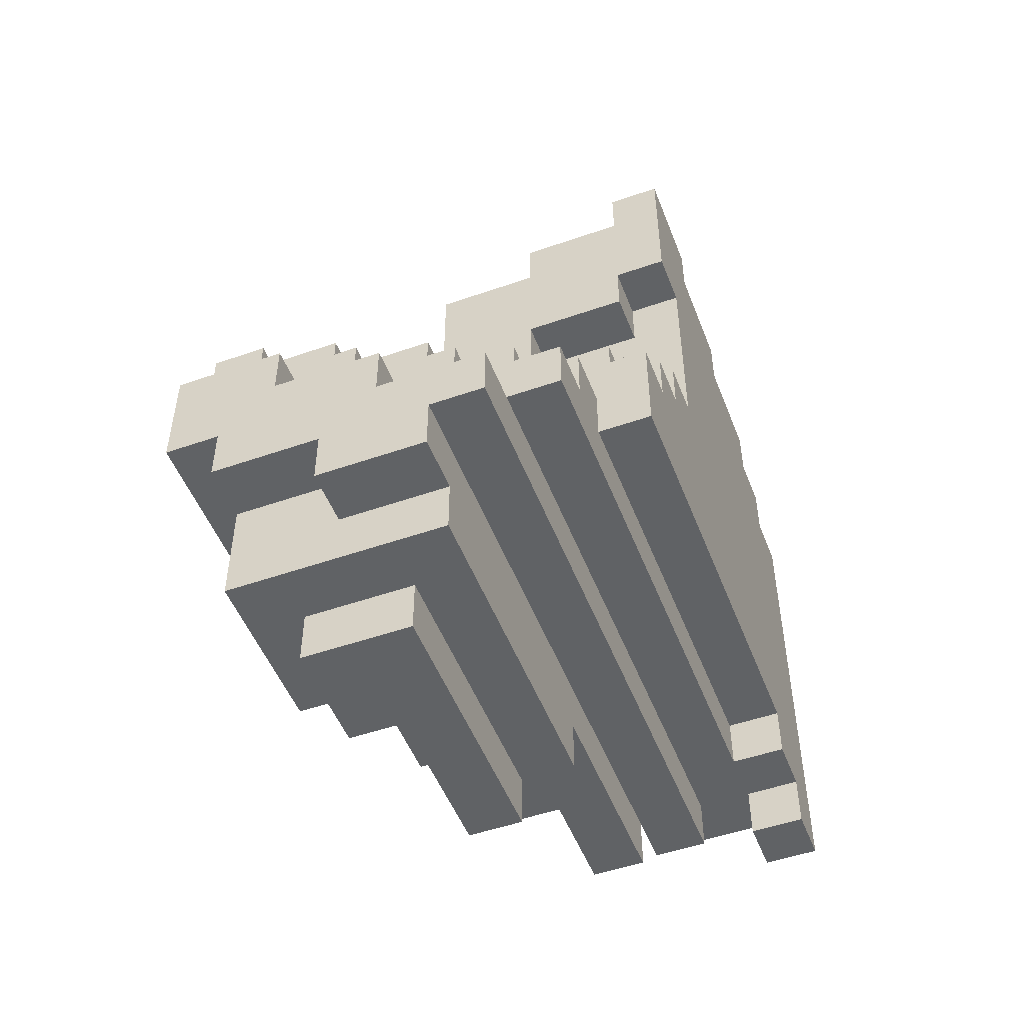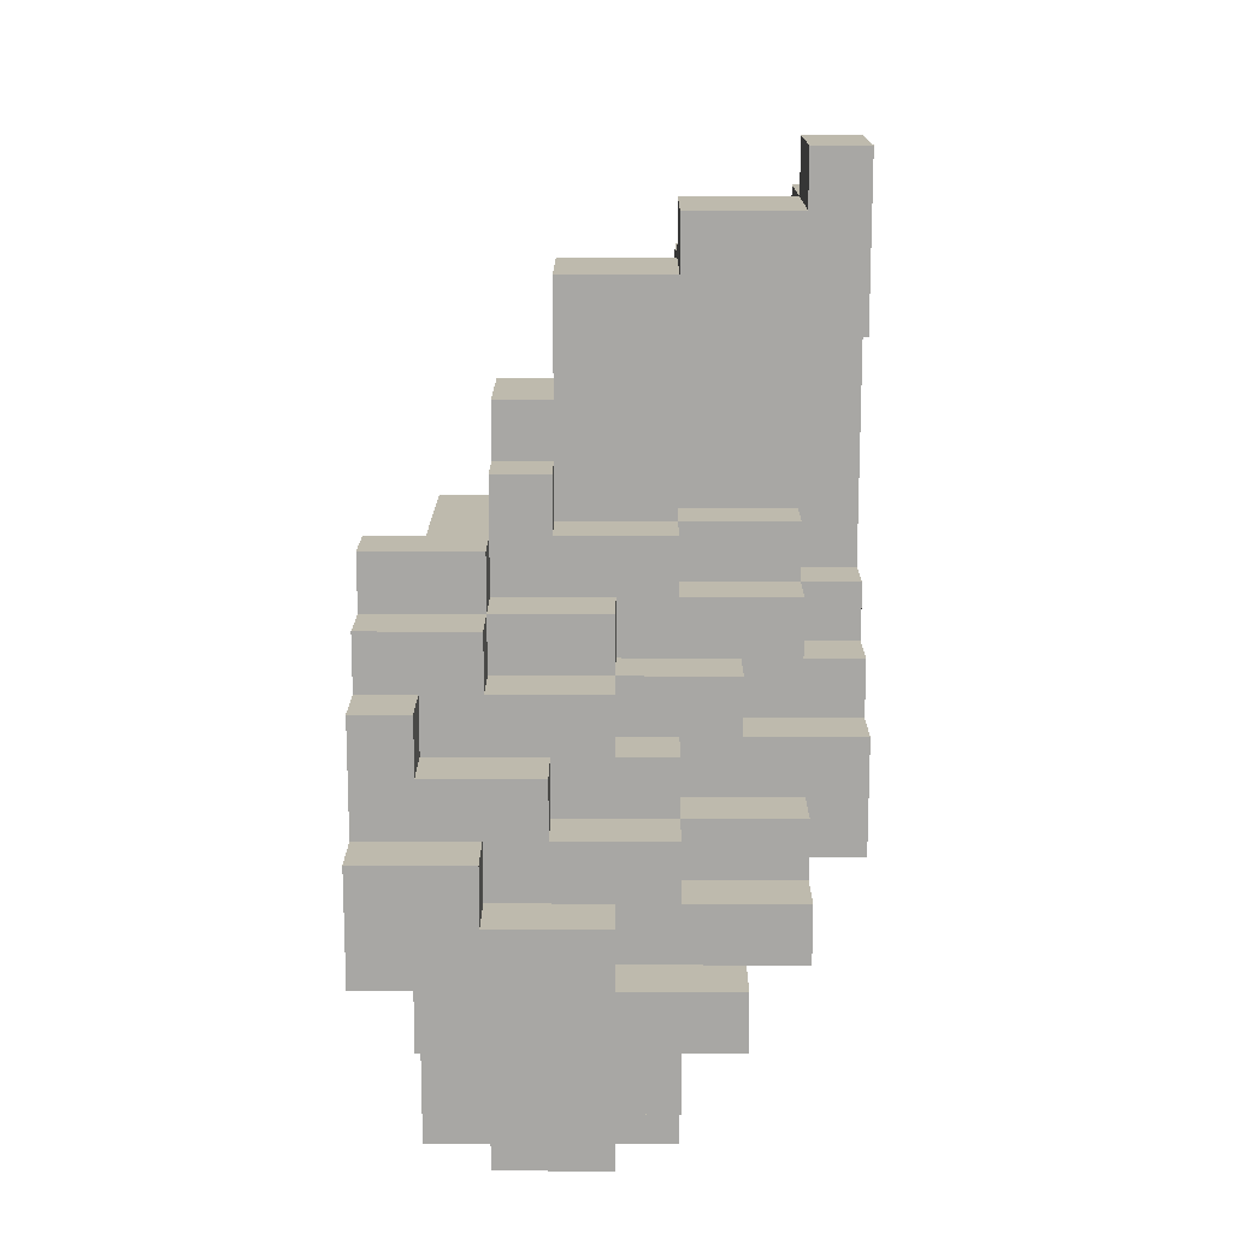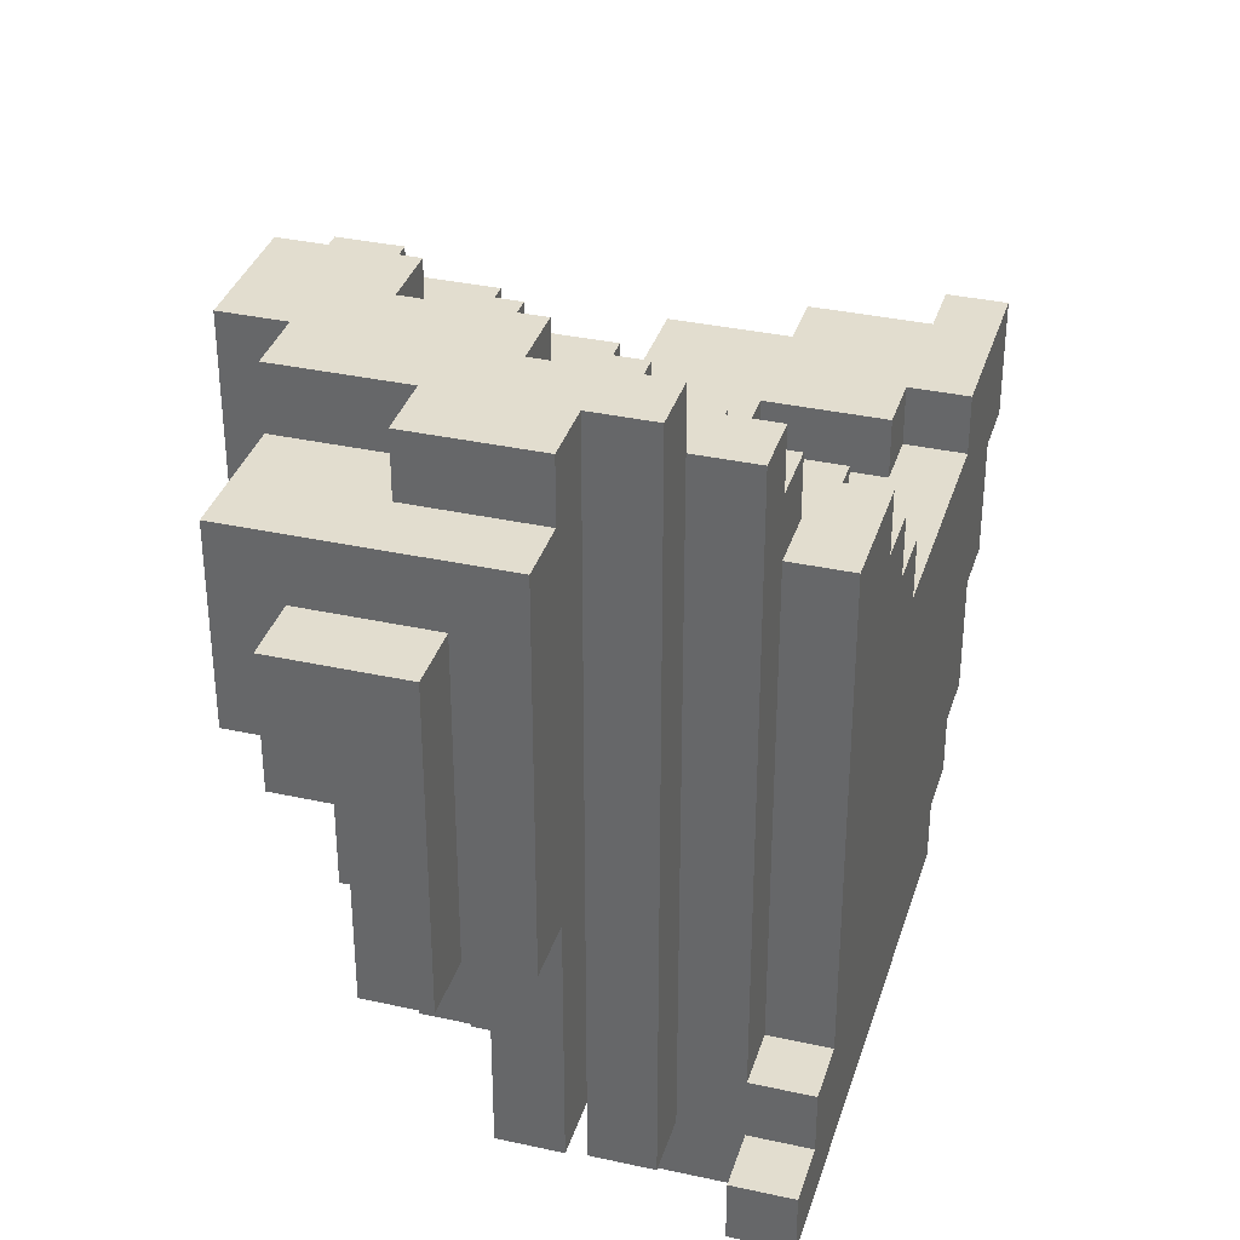
<metadata>
{"format":"obj","ext":"obj","renderer":"f3d","projection":"perspective","resolution":1024,"background":"white","views":[{"elev":-50.5,"azim":-159.1,"up":"+Z"},{"elev":15.4,"azim":-179.8,"up":"+Z"},{"elev":34.9,"azim":-163.6,"up":"+Y"}]}
</metadata>
<code>
v 2 0 5
v 2 0 -4
v 2 1 6
v 2 1 5
v 2 1 -3
v 2 1 -4
v 2 2 7
v 2 2 6
v 2 2 5
v 2 2 -2
v 2 2 -3
v 2 4 8
v 2 4 7
v 2 5 7
v 2 5 6
v 2 6 9
v 2 6 8
v 2 6 7
v 2 7 6
v 2 7 2
v 2 8 9
v 2 8 8
v 2 8 6
v 2 8 2
v 2 8 1
v 2 9 1
v 2 9 -0
v 2 10 -0
v 2 10 -2
v 3 2 -2
v 3 2 -3
v 3 7 6
v 3 7 5
v 3 7 3
v 3 7 2
v 3 8 6
v 3 8 5
v 3 8 3
v 3 8 2
v 3 8 1
v 3 9 2
v 3 9 1
v 3 10 -1
v 3 10 -2
v 3 11 -1
v 3 11 -2
v 3 12 -2
v 3 12 -3
v 4 1 -3
v 4 1 -4
v 4 2 -3
v 4 2 -4
v 4 9 1
v 4 9 -0
v 4 10 1
v 4 10 -0
v 4 12 -3
v 4 13 -3
v 4 13 -4
v 5 2 -4
v 5 2 -5
v 5 5 -4
v 5 5 -5
v 5 6 -5
v 5 6 -6
v 5 7 5
v 5 7 3
v 5 8 5
v 5 8 3
v 5 8 2
v 5 9 3
v 5 9 2
v 5 10 -0
v 5 10 -1
v 5 11 -0
v 5 11 -1
v 5 11 -2
v 5 12 -1
v 5 12 -2
v 5 12 -5
v 5 12 -6
v 5 13 -4
v 5 13 -5
v 6 6 -6
v 6 6 -7
v 6 9 2
v 6 9 1
v 6 9 -6
v 6 9 -7
v 6 10 2
v 6 10 1
v 6 10 -0
v 6 11 1
v 6 11 -0
v 6 11 -6
v 6 11 -7
v 6 12 -2
v 6 12 -3
v 6 13 -2
v 6 13 -3
v 7 8 4
v 7 8 3
v 7 9 4
v 7 9 3
v 7 11 -0
v 7 11 -1
v 7 12 -0
v 7 12 -1
v 8 9 3
v 8 9 2
v 8 10 3
v 8 10 2
v 8 10 1
v 8 11 2
v 8 11 1
v 8 12 -1
v 8 12 -2
v 8 13 -1
v 8 13 -2
v 9 11 1
v 9 11 -0
v 9 12 1
v 9 12 -0
v 3 0 5
v 3 0 4
v 3 0 -3
v 3 0 -4
v 3 1 6
v 3 1 5
v 3 1 4
v 3 1 -3
v 3 1 -4
v 3 2 7
v 3 2 6
v 3 2 5
v 3 4 8
v 3 4 7
v 3 4 6
v 3 6 9
v 3 6 8
v 3 6 7
v 3 8 9
v 3 8 8
v 4 0 4
v 4 0 3
v 4 1 5
v 4 1 4
v 4 1 3
v 4 2 5
v 4 2 4
v 5 0 3
v 5 0 -3
v 5 1 4
v 5 1 3
v 5 1 -3
v 5 1 -4
v 5 2 6
v 5 2 5
v 5 2 4
v 5 2 3
v 5 2 -3
v 5 2 -4
v 5 4 7
v 5 4 6
v 5 4 5
v 5 6 8
v 5 6 7
v 5 6 6
v 5 8 8
v 5 8 7
v 6 1 3
v 6 1 -3
v 6 2 5
v 6 2 3
v 6 2 -3
v 6 2 -5
v 6 4 6
v 6 4 5
v 6 4 3
v 6 4 -3
v 6 4 -5
v 6 6 6
v 6 6 5
v 7 2 3
v 7 2 -3
v 7 4 5
v 7 4 3
v 7 4 -3
v 7 4 -5
v 7 6 7
v 7 6 5
v 7 6 3
v 7 6 -3
v 7 6 -5
v 7 6 -7
v 7 8 7
v 7 8 5
v 7 9 -5
v 7 9 -7
v 7 12 -4
v 7 12 -5
v 7 13 -4
v 7 13 -5
v 8 4 3
v 8 4 -3
v 8 6 5
v 8 6 3
v 8 6 -3
v 8 6 -5
v 8 8 5
v 8 8 4
v 8 9 4
v 8 9 3
v 8 9 -3
v 8 9 -5
v 8 9 -6
v 8 9 -7
v 8 11 -6
v 8 11 -7
v 9 6 3
v 9 6 -3
v 9 9 3
v 9 9 -3
v 9 9 -6
v 9 12 -4
v 9 12 -6
v 9 13 -3
v 9 13 -4
v 10 9 3
v 10 9 -3
v 10 10 3
v 10 10 2
v 10 11 2
v 10 11 1
v 10 12 1
v 10 12 -1
v 10 13 -1
v 10 13 -3
v 2 6 9
v 2 8 9
v 3 6 9
v 3 8 9
v 2 4 8
v 2 6 8
v 3 4 8
v 3 6 8
v 3 8 8
v 5 6 8
v 5 8 8
v 2 2 7
v 2 4 7
v 3 2 7
v 3 4 7
v 3 6 7
v 5 4 7
v 5 6 7
v 5 8 7
v 7 6 7
v 7 8 7
v 2 1 6
v 2 2 6
v 3 1 6
v 3 2 6
v 3 4 6
v 5 2 6
v 5 4 6
v 5 6 6
v 6 4 6
v 6 6 6
v 2 0 5
v 2 1 5
v 3 0 5
v 3 1 5
v 3 2 5
v 4 1 5
v 4 2 5
v 5 2 5
v 5 4 5
v 6 2 5
v 6 4 5
v 6 6 5
v 7 4 5
v 7 6 5
v 7 8 5
v 8 6 5
v 8 8 5
v 3 0 4
v 3 1 4
v 4 0 4
v 4 1 4
v 4 2 4
v 5 1 4
v 5 2 4
v 7 8 4
v 7 9 4
v 8 8 4
v 8 9 4
v 3 7 3
v 3 8 3
v 4 0 3
v 4 1 3
v 5 0 3
v 5 1 3
v 5 2 3
v 5 7 3
v 5 8 3
v 5 9 3
v 6 1 3
v 6 2 3
v 6 4 3
v 7 2 3
v 7 4 3
v 7 6 3
v 7 8 3
v 7 9 3
v 8 4 3
v 8 6 3
v 8 9 3
v 8 10 3
v 9 6 3
v 9 9 3
v 9 10 3
v 10 9 3
v 10 10 3
v 2 7 2
v 2 8 2
v 3 7 2
v 3 8 2
v 3 9 2
v 5 8 2
v 5 9 2
v 6 9 2
v 6 10 2
v 8 9 2
v 8 10 2
v 8 11 2
v 9 10 2
v 9 11 2
v 10 10 2
v 10 11 2
v 2 8 1
v 2 9 1
v 3 8 1
v 3 9 1
v 4 9 1
v 4 10 1
v 6 9 1
v 6 10 1
v 6 11 1
v 8 10 1
v 8 11 1
v 9 11 1
v 9 12 1
v 10 11 1
v 10 12 1
v 2 9 -0
v 2 10 -0
v 4 9 -0
v 4 10 -0
v 5 10 -0
v 5 11 -0
v 6 10 -0
v 6 11 -0
v 7 11 -0
v 7 12 -0
v 9 11 -0
v 9 12 -0
v 3 10 -1
v 3 11 -1
v 5 10 -1
v 5 11 -1
v 5 12 -1
v 7 11 -1
v 7 12 -1
v 8 12 -1
v 8 13 -1
v 9 12 -1
v 9 13 -1
v 10 12 -1
v 10 13 -1
v 3 11 -2
v 3 12 -2
v 5 11 -2
v 5 12 -2
v 6 12 -2
v 6 13 -2
v 8 12 -2
v 8 13 -2
v 4 12 -3
v 4 13 -3
v 6 12 -3
v 6 13 -3
v 2 7 6
v 2 8 6
v 3 7 6
v 3 8 6
v 3 7 5
v 3 8 5
v 5 7 5
v 5 8 5
v 2 2 -2
v 2 10 -2
v 3 2 -2
v 3 10 -2
v 2 1 -3
v 2 2 -3
v 3 0 -3
v 3 1 -3
v 3 2 -3
v 3 12 -3
v 4 1 -3
v 4 2 -3
v 4 12 -3
v 5 0 -3
v 5 1 -3
v 5 2 -3
v 6 1 -3
v 6 2 -3
v 6 4 -3
v 7 2 -3
v 7 4 -3
v 7 6 -3
v 8 4 -3
v 8 6 -3
v 8 9 -3
v 9 6 -3
v 9 9 -3
v 9 13 -3
v 10 9 -3
v 10 13 -3
v 2 0 -4
v 2 1 -4
v 3 0 -4
v 3 1 -4
v 4 1 -4
v 4 2 -4
v 4 13 -4
v 5 1 -4
v 5 2 -4
v 5 5 -4
v 5 13 -4
v 7 12 -4
v 7 13 -4
v 8 12 -4
v 8 13 -4
v 9 12 -4
v 9 13 -4
v 5 2 -5
v 5 5 -5
v 5 6 -5
v 5 12 -5
v 5 13 -5
v 6 2 -5
v 6 4 -5
v 6 5 -5
v 6 6 -5
v 7 4 -5
v 7 6 -5
v 7 9 -5
v 7 12 -5
v 7 13 -5
v 8 6 -5
v 8 9 -5
v 5 6 -6
v 5 12 -6
v 6 6 -6
v 6 9 -6
v 6 11 -6
v 7 11 -6
v 7 12 -6
v 8 9 -6
v 8 11 -6
v 9 9 -6
v 9 12 -6
v 6 6 -7
v 6 9 -7
v 6 11 -7
v 7 6 -7
v 7 9 -7
v 7 11 -7
v 8 9 -7
v 8 11 -7
v 2 0 5
v 3 0 5
v 3 0 4
v 4 0 4
v 4 0 3
v 5 0 3
v 3 0 -3
v 5 0 -3
v 2 0 -4
v 3 0 -4
v 2 1 6
v 3 1 6
v 2 1 5
v 3 1 5
v 4 1 5
v 3 1 4
v 4 1 4
v 5 1 4
v 4 1 3
v 5 1 3
v 6 1 3
v 4 1 -3
v 5 1 -3
v 6 1 -3
v 4 1 -4
v 5 1 -4
v 2 2 7
v 3 2 7
v 2 2 6
v 3 2 6
v 5 2 6
v 3 2 5
v 4 2 5
v 5 2 5
v 6 2 5
v 4 2 4
v 5 2 4
v 5 2 3
v 6 2 3
v 7 2 3
v 5 2 -3
v 6 2 -3
v 7 2 -3
v 5 2 -4
v 5 2 -5
v 6 2 -5
v 2 4 8
v 3 4 8
v 2 4 7
v 3 4 7
v 5 4 7
v 3 4 6
v 5 4 6
v 6 4 6
v 5 4 5
v 6 4 5
v 7 4 5
v 6 4 3
v 7 4 3
v 8 4 3
v 6 4 -3
v 7 4 -3
v 8 4 -3
v 6 4 -5
v 7 4 -5
v 2 6 9
v 3 6 9
v 2 6 8
v 3 6 8
v 5 6 8
v 3 6 7
v 5 6 7
v 7 6 7
v 5 6 6
v 6 6 6
v 6 6 5
v 7 6 5
v 8 6 5
v 7 6 3
v 8 6 3
v 9 6 3
v 7 6 -3
v 8 6 -3
v 9 6 -3
v 5 6 -5
v 6 6 -5
v 7 6 -5
v 8 6 -5
v 5 6 -6
v 6 6 -6
v 6 6 -7
v 7 6 -7
v 9 9 3
v 10 9 3
v 8 9 -3
v 9 9 -3
v 10 9 -3
v 7 9 -5
v 8 9 -5
v 8 9 -6
v 9 9 -6
v 7 9 -7
v 8 9 -7
v 2 1 -3
v 3 1 -3
v 2 1 -4
v 3 1 -4
v 2 2 -2
v 3 2 -2
v 2 2 -3
v 3 2 -3
v 2 7 6
v 3 7 6
v 3 7 5
v 5 7 5
v 3 7 3
v 5 7 3
v 2 7 2
v 3 7 2
v 2 8 9
v 3 8 9
v 2 8 8
v 3 8 8
v 5 8 8
v 3 8 7
v 5 8 7
v 7 8 7
v 2 8 6
v 3 8 6
v 5 8 6
v 6 8 6
v 3 8 5
v 5 8 5
v 6 8 5
v 7 8 5
v 8 8 5
v 7 8 4
v 8 8 4
v 3 8 3
v 5 8 3
v 7 8 3
v 2 8 2
v 3 8 2
v 5 8 2
v 2 8 1
v 3 8 1
v 7 9 4
v 8 9 4
v 5 9 3
v 7 9 3
v 8 9 3
v 3 9 2
v 5 9 2
v 6 9 2
v 8 9 2
v 2 9 1
v 3 9 1
v 4 9 1
v 6 9 1
v 2 9 -0
v 4 9 -0
v 8 10 3
v 9 10 3
v 10 10 3
v 6 10 2
v 8 10 2
v 9 10 2
v 10 10 2
v 4 10 1
v 6 10 1
v 8 10 1
v 2 10 -0
v 4 10 -0
v 5 10 -0
v 6 10 -0
v 3 10 -1
v 5 10 -1
v 2 10 -2
v 3 10 -2
v 8 11 2
v 9 11 2
v 10 11 2
v 6 11 1
v 8 11 1
v 9 11 1
v 10 11 1
v 5 11 -0
v 6 11 -0
v 7 11 -0
v 9 11 -0
v 3 11 -1
v 5 11 -1
v 7 11 -1
v 3 11 -2
v 5 11 -2
v 6 11 -6
v 7 11 -6
v 8 11 -6
v 6 11 -7
v 7 11 -7
v 8 11 -7
v 9 12 1
v 10 12 1
v 7 12 -0
v 9 12 -0
v 5 12 -1
v 7 12 -1
v 8 12 -1
v 9 12 -1
v 10 12 -1
v 3 12 -2
v 5 12 -2
v 6 12 -2
v 8 12 -2
v 3 12 -3
v 4 12 -3
v 6 12 -3
v 7 12 -4
v 8 12 -4
v 9 12 -4
v 5 12 -5
v 7 12 -5
v 8 12 -5
v 5 12 -6
v 7 12 -6
v 9 12 -6
v 8 13 -1
v 9 13 -1
v 10 13 -1
v 6 13 -2
v 8 13 -2
v 4 13 -3
v 6 13 -3
v 8 13 -3
v 9 13 -3
v 10 13 -3
v 4 13 -4
v 5 13 -4
v 7 13 -4
v 8 13 -4
v 9 13 -4
v 5 13 -5
v 7 13 -5
f 4 2 1
f 5 2 4
f 6 2 5
f 8 4 3
f 9 5 4
f 9 4 8
f 10 5 9
f 11 5 10
f 13 8 7
f 14 8 13
f 14 13 12
f 15 9 8
f 15 8 14
f 15 10 9
f 17 14 12
f 18 15 14
f 18 14 17
f 19 10 15
f 19 15 18
f 19 18 17
f 20 10 19
f 21 17 16
f 22 19 17
f 22 17 21
f 23 19 22
f 24 10 20
f 25 10 24
f 26 10 25
f 27 10 26
f 28 10 27
f 29 10 28
f 36 33 32
f 37 33 36
f 38 35 34
f 39 35 38
f 41 40 39
f 42 40 41
f 44 31 30
f 45 44 43
f 46 31 44
f 46 44 45
f 47 31 46
f 48 31 47
f 51 50 49
f 52 50 51
f 55 54 53
f 56 54 55
f 57 52 51
f 58 52 57
f 59 52 58
f 62 61 60
f 63 61 62
f 64 63 62
f 68 67 66
f 69 67 68
f 71 70 69
f 72 70 71
f 75 74 73
f 76 74 75
f 78 77 76
f 79 77 78
f 80 64 62
f 80 65 64
f 81 65 80
f 82 80 62
f 83 80 82
f 88 85 84
f 89 85 88
f 90 87 86
f 91 87 90
f 93 92 91
f 94 92 93
f 95 89 88
f 96 89 95
f 99 98 97
f 100 98 99
f 103 102 101
f 104 102 103
f 107 106 105
f 108 106 107
f 111 110 109
f 112 110 111
f 114 113 112
f 115 113 114
f 118 117 116
f 119 117 118
f 122 121 120
f 123 121 122
f 124 125 129
f 129 125 130
f 126 127 131
f 131 127 132
f 128 129 134
f 134 129 135
f 133 134 137
f 137 134 138
f 136 137 140
f 140 137 141
f 139 140 142
f 142 140 143
f 144 145 147
f 147 145 148
f 146 147 149
f 149 147 150
f 151 152 154
f 154 152 155
f 153 154 159
f 159 154 160
f 155 156 161
f 161 156 162
f 157 158 164
f 164 158 165
f 163 164 167
f 167 164 168
f 166 167 169
f 169 167 170
f 171 172 174
f 174 172 175
f 173 174 178
f 178 174 179
f 175 176 180
f 180 176 181
f 177 178 182
f 182 178 183
f 184 185 187
f 187 185 188
f 186 187 191
f 191 187 192
f 188 189 193
f 193 189 194
f 190 191 196
f 196 191 197
f 194 195 198
f 198 195 199
f 200 201 202
f 202 201 203
f 204 205 207
f 207 205 208
f 206 207 210
f 210 207 211
f 211 207 212
f 212 207 213
f 208 209 214
f 214 209 215
f 216 217 218
f 218 217 219
f 220 221 222
f 222 221 223
f 223 224 225
f 225 224 226
f 223 225 227
f 227 225 228
f 229 230 231
f 231 230 232
f 232 230 233
f 233 230 234
f 234 230 235
f 235 230 236
f 236 230 237
f 237 230 238
f 241 240 239
f 242 240 241
f 245 244 243
f 246 244 245
f 248 247 246
f 249 247 248
f 252 251 250
f 253 251 252
f 255 254 253
f 256 254 255
f 258 257 256
f 259 257 258
f 262 261 260
f 263 261 262
f 265 264 263
f 266 264 265
f 268 267 266
f 269 267 268
f 272 271 270
f 273 271 272
f 275 274 273
f 276 274 275
f 279 278 277
f 280 278 279
f 282 281 280
f 283 281 282
f 285 284 283
f 286 284 285
f 289 288 287
f 290 288 289
f 292 291 290
f 293 291 292
f 296 295 294
f 297 295 296
f 302 301 300
f 303 301 302
f 305 299 298
f 306 299 305
f 308 304 303
f 309 304 308
f 311 310 309
f 312 310 311
f 314 307 306
f 315 307 314
f 316 313 312
f 317 313 316
f 320 318 317
f 321 319 318
f 321 318 320
f 322 319 321
f 323 322 321
f 324 322 323
f 327 326 325
f 328 326 327
f 330 329 328
f 331 329 330
f 334 333 332
f 335 333 334
f 337 336 335
f 338 336 337
f 339 338 337
f 340 338 339
f 343 342 341
f 344 342 343
f 347 346 345
f 348 346 347
f 350 349 348
f 351 349 350
f 354 353 352
f 355 353 354
f 358 357 356
f 359 357 358
f 362 361 360
f 363 361 362
f 366 365 364
f 367 365 366
f 370 369 368
f 371 369 370
f 373 372 371
f 374 372 373
f 377 376 375
f 378 376 377
f 379 378 377
f 380 378 379
f 383 382 381
f 384 382 383
f 387 386 385
f 388 386 387
f 391 390 389
f 392 390 391
f 393 394 395
f 395 394 396
f 397 398 399
f 399 398 400
f 401 402 403
f 403 402 404
f 405 406 408
f 408 406 409
f 407 408 411
f 409 410 411
f 408 409 411
f 411 410 412
f 412 410 413
f 407 411 414
f 414 411 415
f 415 416 417
f 417 416 418
f 418 419 420
f 420 419 421
f 421 422 423
f 423 422 424
f 424 425 426
f 426 425 427
f 427 428 429
f 429 428 430
f 431 432 433
f 433 432 434
f 435 436 438
f 436 437 439
f 438 436 439
f 439 437 440
f 440 437 441
f 442 443 444
f 444 443 445
f 444 445 446
f 446 445 447
f 448 449 453
f 453 449 454
f 449 450 455
f 454 449 455
f 455 450 456
f 454 455 457
f 455 456 457
f 457 456 458
f 451 452 460
f 460 452 461
f 458 459 462
f 462 459 463
f 464 465 466
f 466 465 467
f 467 465 468
f 468 465 469
f 469 465 470
f 469 470 472
f 471 472 473
f 472 470 474
f 473 472 474
f 475 476 478
f 476 477 479
f 478 476 479
f 479 477 480
f 479 480 481
f 481 480 482
f 485 484 483
f 487 486 485
f 489 485 483
f 489 488 487
f 489 487 485
f 490 488 489
f 491 489 483
f 492 489 491
f 495 494 493
f 496 494 495
f 498 497 496
f 499 497 498
f 501 500 499
f 502 500 501
f 505 503 502
f 506 503 505
f 507 505 504
f 508 505 507
f 511 510 509
f 512 510 511
f 514 513 512
f 515 513 514
f 516 513 515
f 518 517 516
f 518 516 515
f 519 517 518
f 520 517 519
f 521 517 520
f 524 522 521
f 525 522 524
f 526 524 523
f 527 524 526
f 528 524 527
f 531 530 529
f 532 530 531
f 534 533 532
f 535 533 534
f 537 536 535
f 538 536 537
f 540 539 538
f 541 539 540
f 544 542 541
f 545 542 544
f 546 544 543
f 547 544 546
f 550 549 548
f 551 549 550
f 553 552 551
f 554 552 553
f 556 555 554
f 557 555 556
f 558 555 557
f 559 555 558
f 561 560 559
f 562 560 561
f 565 563 562
f 566 563 565
f 569 565 564
f 570 565 569
f 571 568 567
f 572 569 568
f 572 568 571
f 573 569 572
f 574 569 573
f 578 576 575
f 579 576 578
f 581 578 577
f 582 578 581
f 582 581 580
f 583 578 582
f 584 582 580
f 585 582 584
f 586 587 588
f 588 587 589
f 590 591 592
f 592 591 593
f 594 595 596
f 594 596 598
f 596 597 598
f 598 597 599
f 594 598 600
f 600 598 601
f 602 603 604
f 604 603 605
f 604 605 607
f 605 606 607
f 607 606 608
f 604 607 610
f 607 608 610
f 610 608 611
f 608 609 612
f 611 608 612
f 612 609 613
f 611 612 614
f 612 613 614
f 614 613 615
f 613 609 616
f 615 613 616
f 616 609 617
f 617 618 619
f 616 617 619
f 615 616 619
f 619 618 620
f 615 619 622
f 622 619 623
f 621 622 625
f 625 622 626
f 624 625 627
f 627 625 628
f 629 630 632
f 632 630 633
f 631 632 635
f 632 633 635
f 635 633 636
f 636 633 637
f 634 635 639
f 635 636 639
f 639 636 640
f 640 636 641
f 638 639 642
f 639 640 642
f 642 640 643
f 644 645 648
f 645 646 649
f 648 645 649
f 649 646 650
f 647 648 652
f 652 648 653
f 651 652 655
f 655 652 656
f 656 652 657
f 654 655 658
f 655 656 658
f 658 656 659
f 654 658 660
f 660 658 661
f 662 663 666
f 663 664 667
f 666 663 667
f 667 664 668
f 665 666 670
f 666 667 670
f 670 667 671
f 671 667 672
f 669 670 674
f 670 671 674
f 674 671 675
f 673 674 676
f 676 674 677
f 678 679 681
f 679 680 682
f 681 679 682
f 682 680 683
f 684 685 687
f 686 687 689
f 689 687 690
f 687 685 691
f 690 687 691
f 691 685 692
f 689 690 694
f 688 689 694
f 694 690 695
f 695 690 696
f 693 694 697
f 694 695 697
f 697 695 698
f 698 695 699
f 700 701 704
f 701 702 705
f 704 701 705
f 703 704 706
f 704 705 707
f 706 704 707
f 705 702 708
f 707 705 708
f 709 710 713
f 712 713 715
f 713 710 716
f 715 713 716
f 710 711 717
f 716 710 717
f 717 711 718
f 715 716 719
f 714 715 719
f 719 716 720
f 720 716 721
f 716 717 722
f 721 716 722
f 722 717 723
f 720 721 724
f 724 721 725

</code>
